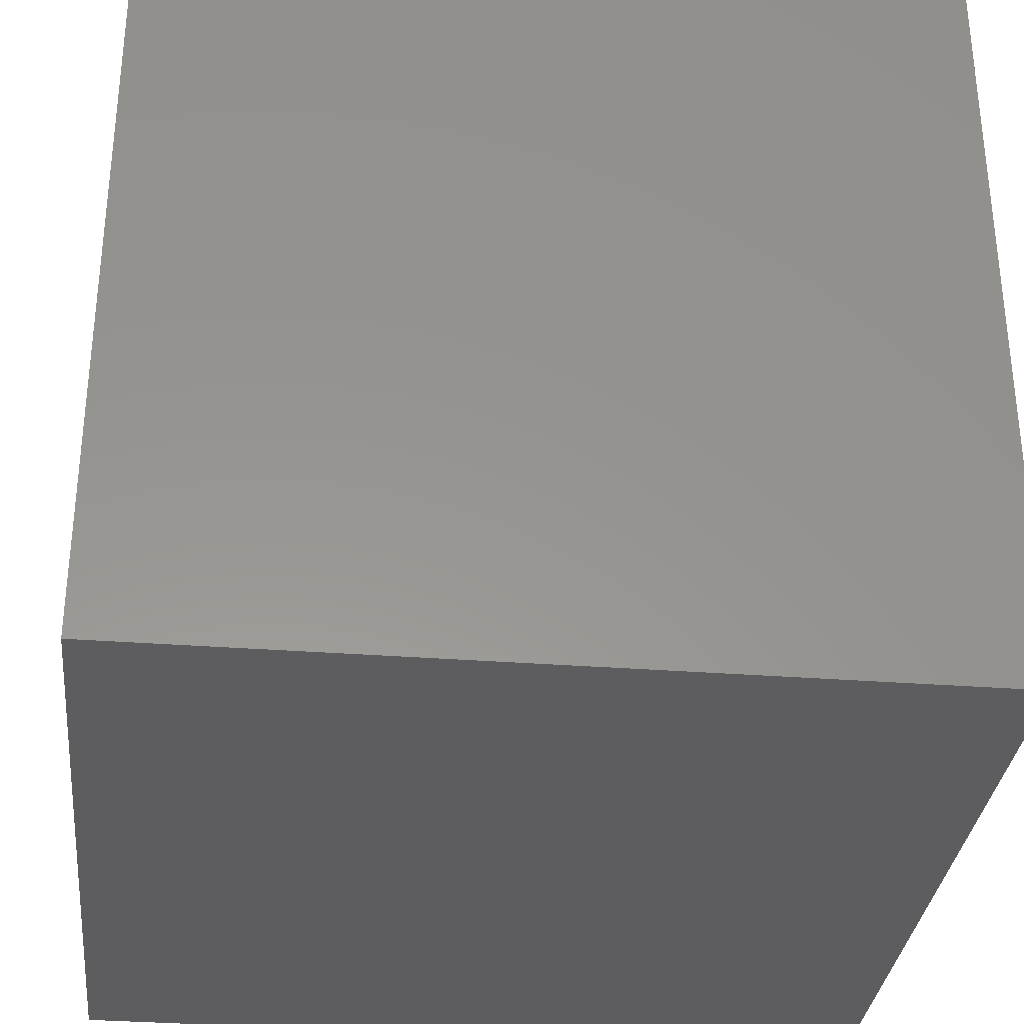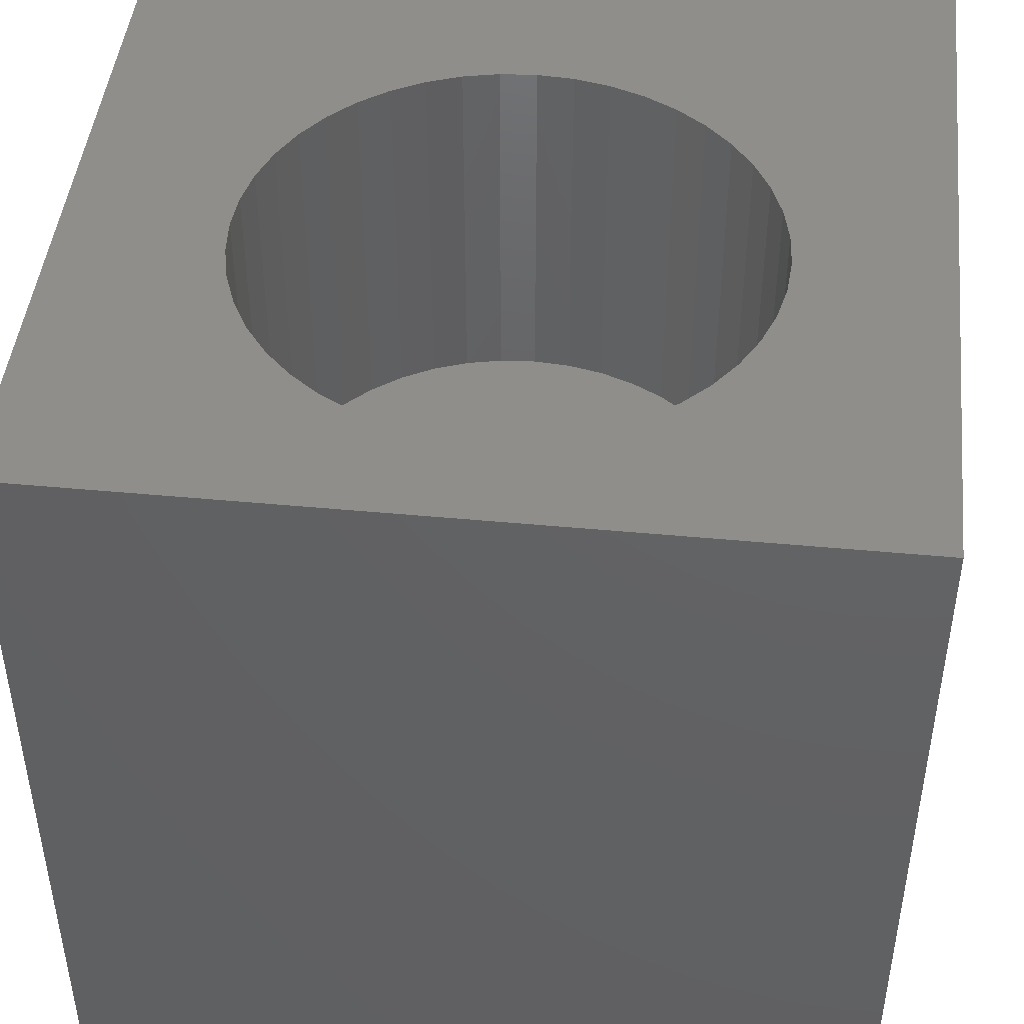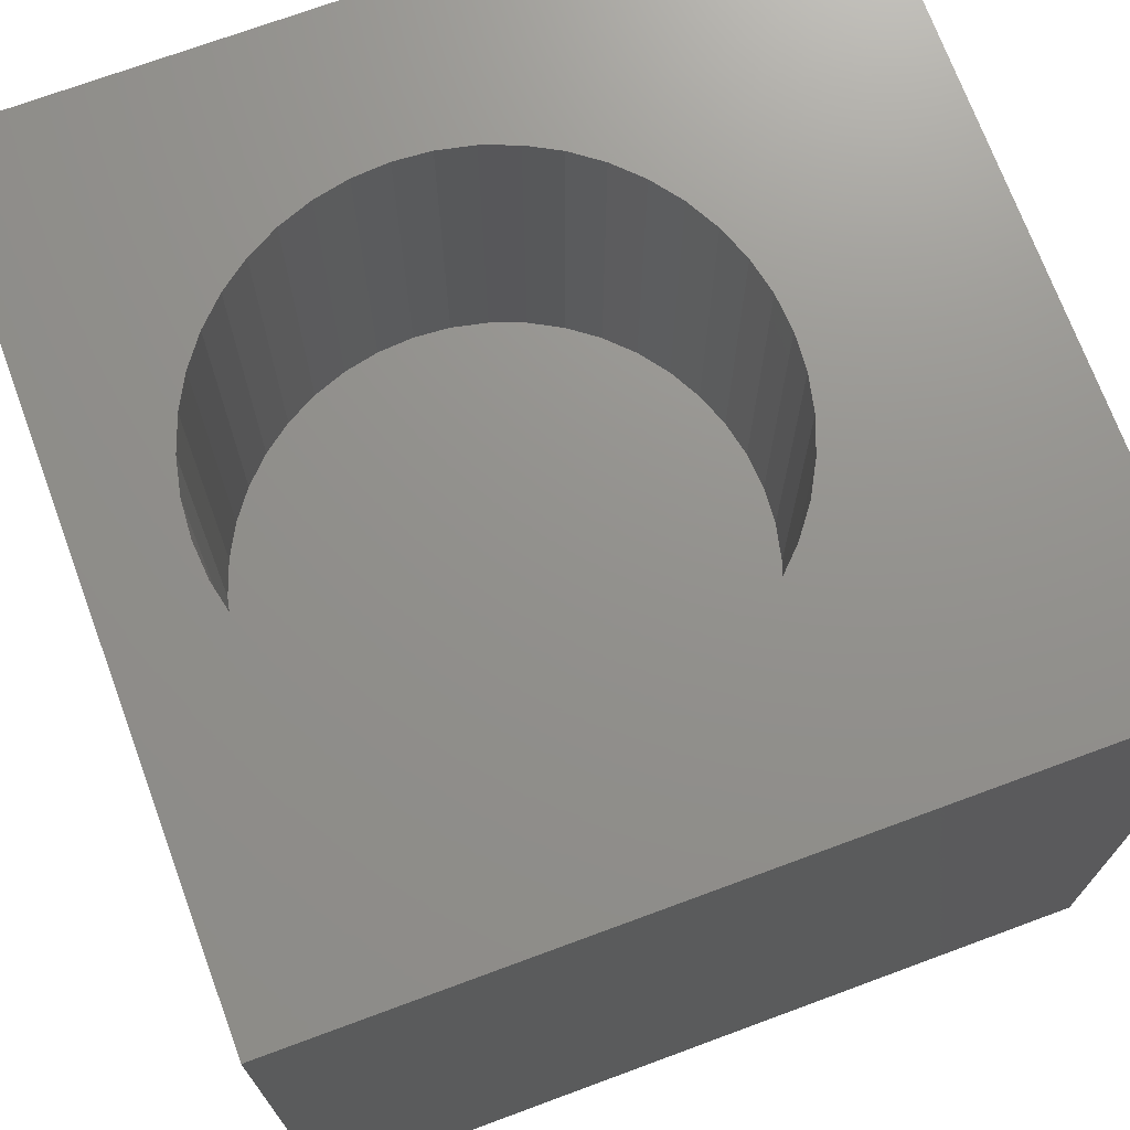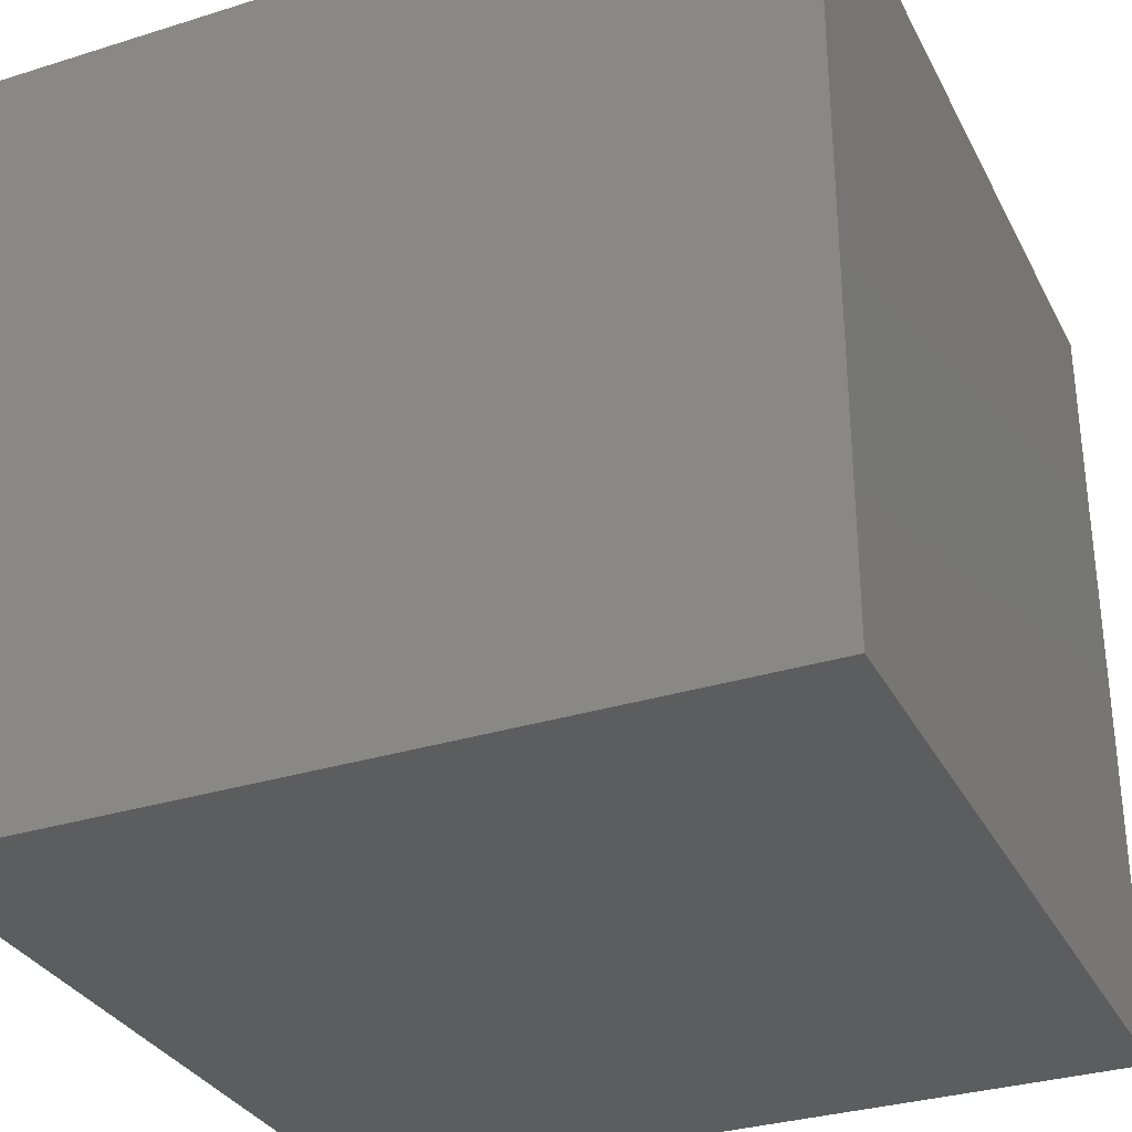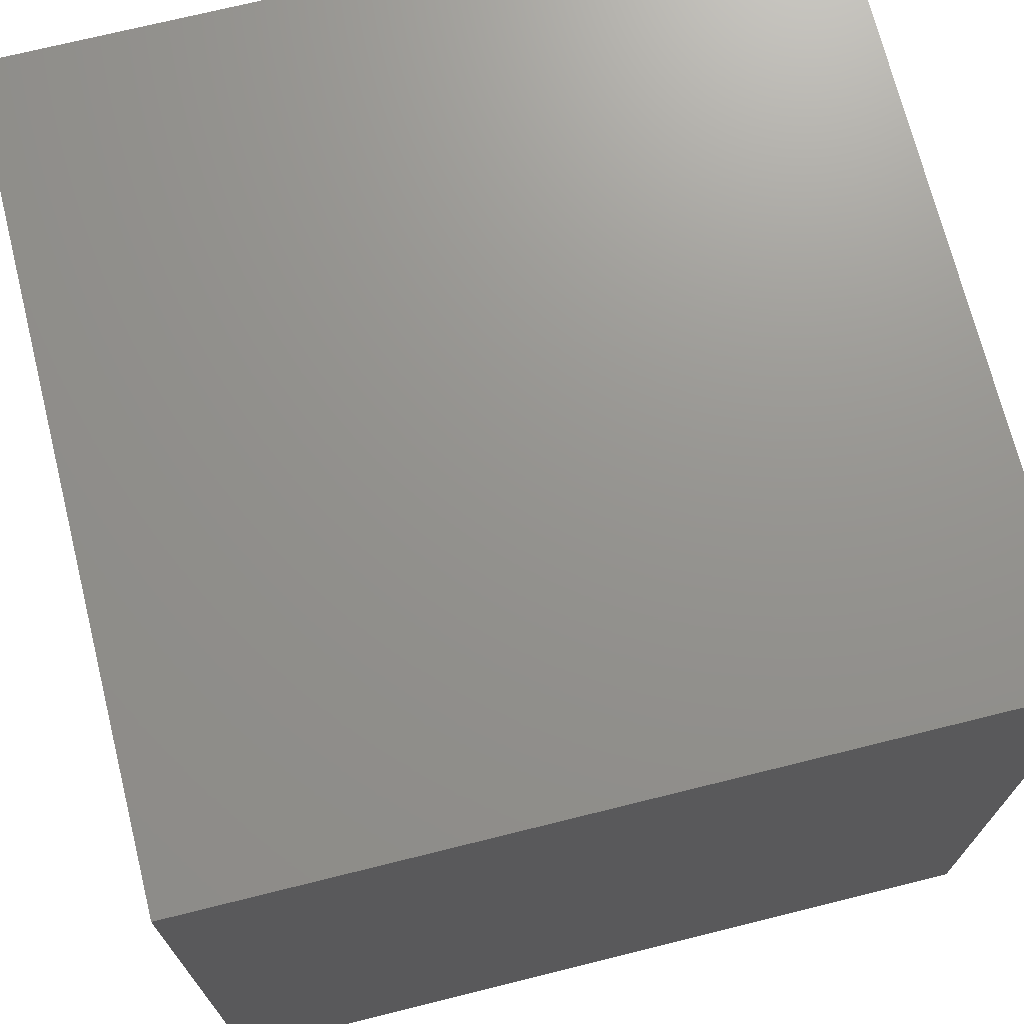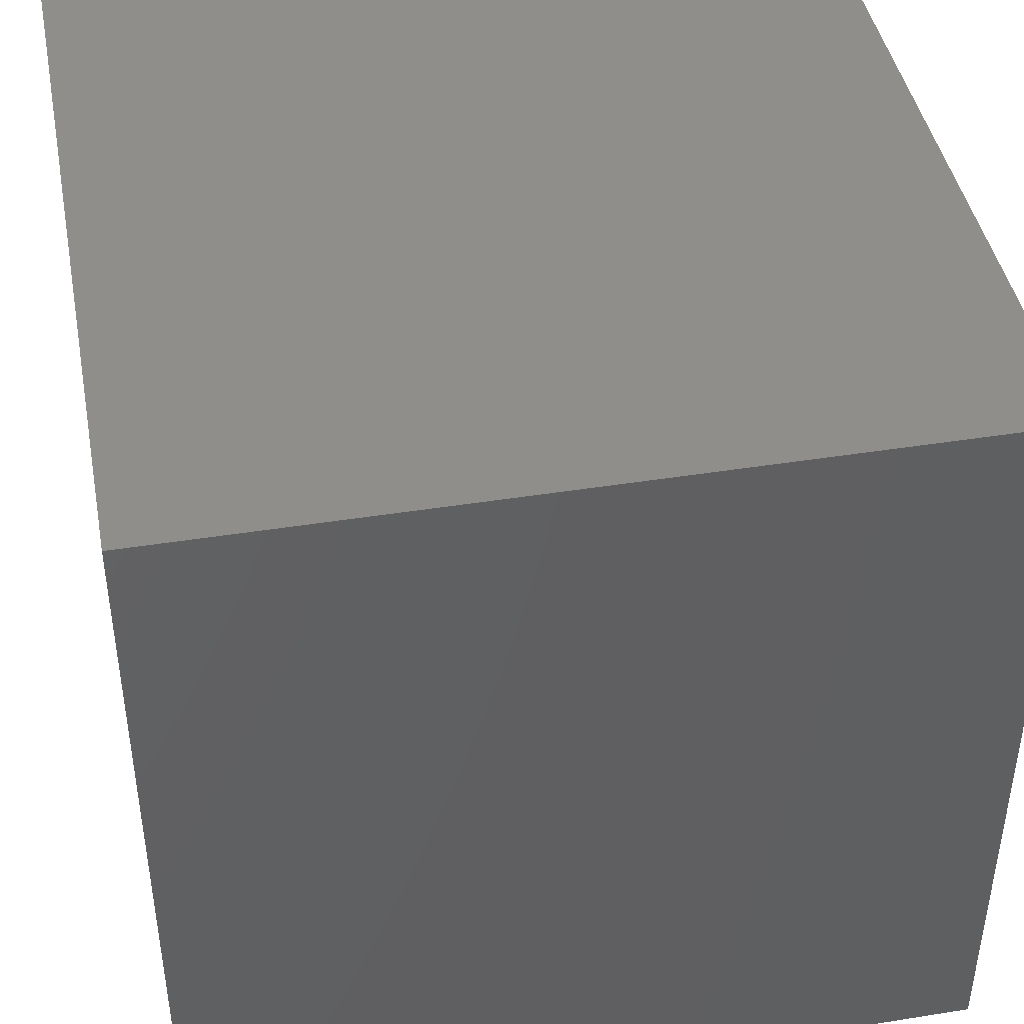
<metadata>
{"format":"stl","ext":"stl","renderer":"f3d","projection":"perspective","resolution":1024,"background":"white","views":[{"elev":-32.6,"azim":-96.1,"up":"+Y"},{"elev":45.7,"azim":96.2,"up":"+Z"},{"elev":71.9,"azim":159.7,"up":"+Z"},{"elev":-32.0,"azim":-156.3,"up":"+Y"},{"elev":71.3,"azim":-104.0,"up":"+Y"},{"elev":43.4,"azim":169.3,"up":"+Y"}]}
</metadata>
<code>
# stl→obj: 96 verts, 188 faces
v 0 10 10
v 0 10 0
v 0 0 10
v 0 0 0
v 10 0 10
v 8.734 4.159 10
v 8.578 3.741 10
v 7.781 7.406 10
v 8.096 7.091 10
v 10 10 10
v 6.177 8.139 10
v 6.613 8.044 10
v 8.364 6.733 10
v 8.578 6.341 10
v 8.734 5.923 10
v 8.829 5.487 10
v 8.861 5.041 10
v 8.829 4.596 10
v 8.364 3.349 10
v 8.096 2.992 10
v 7.781 2.676 10
v 4.849 2.038 10
v 4.431 2.194 10
v 4.039 2.408 10
v 3.682 2.676 10
v 2.633 5.487 10
v 2.728 5.923 10
v 7.031 7.888 10
v 7.423 7.674 10
v 7.423 2.408 10
v 7.031 2.194 10
v 6.613 2.038 10
v 6.177 1.943 10
v 5.731 1.911 10
v 5.286 1.943 10
v 3.366 2.992 10
v 3.098 3.349 10
v 2.884 3.741 10
v 2.884 6.341 10
v 3.098 6.733 10
v 3.366 7.091 10
v 2.728 4.159 10
v 2.633 4.596 10
v 2.601 5.041 10
v 3.682 7.406 10
v 4.039 7.674 10
v 4.431 7.888 10
v 4.849 8.044 10
v 5.286 8.139 10
v 5.731 8.171 10
v 10 10 0
v 10 0 0
v 8.829 4.596 5.39
v 8.861 5.041 5.39
v 8.829 5.487 5.39
v 8.734 5.923 5.39
v 8.578 6.341 5.39
v 8.364 6.733 5.39
v 8.096 7.091 5.39
v 7.781 7.406 5.39
v 7.423 7.674 5.39
v 7.031 7.888 5.39
v 6.613 8.044 5.39
v 6.177 8.139 5.39
v 5.731 8.171 5.39
v 5.286 8.139 5.39
v 4.849 8.044 5.39
v 4.431 7.888 5.39
v 4.039 7.674 5.39
v 3.682 7.406 5.39
v 3.366 7.091 5.39
v 3.098 6.733 5.39
v 2.884 6.341 5.39
v 2.728 5.923 5.39
v 2.633 5.487 5.39
v 2.601 5.041 5.39
v 2.633 4.596 5.39
v 2.728 4.159 5.39
v 2.884 3.741 5.39
v 3.098 3.349 5.39
v 3.366 2.992 5.39
v 3.682 2.676 5.39
v 4.039 2.408 5.39
v 4.431 2.194 5.39
v 4.849 2.038 5.39
v 5.286 1.943 5.39
v 5.731 1.911 5.39
v 6.177 1.943 5.39
v 6.613 2.038 5.39
v 7.031 2.194 5.39
v 7.423 2.408 5.39
v 7.781 2.676 5.39
v 8.096 2.992 5.39
v 8.364 3.349 5.39
v 8.578 3.741 5.39
v 8.734 4.159 5.39
f 1 2 3
f 3 2 4
f 5 6 7
f 8 9 10
f 11 12 10
f 9 13 10
f 10 13 14
f 10 14 15
f 15 16 10
f 10 16 17
f 10 17 5
f 5 17 18
f 5 18 6
f 7 19 5
f 5 19 20
f 5 20 21
f 22 23 3
f 3 23 24
f 3 24 25
f 26 27 1
f 12 28 10
f 10 28 29
f 10 29 8
f 21 30 5
f 5 30 31
f 5 31 32
f 32 33 5
f 5 33 34
f 5 34 3
f 3 34 35
f 3 35 22
f 25 36 3
f 3 36 37
f 3 37 38
f 27 39 1
f 1 39 40
f 1 40 41
f 38 42 3
f 3 42 43
f 3 43 1
f 1 43 44
f 1 44 26
f 41 45 1
f 1 45 46
f 1 46 47
f 47 48 1
f 1 48 49
f 1 49 10
f 10 49 50
f 10 50 11
f 51 10 52
f 52 10 5
f 2 51 4
f 4 51 52
f 10 51 1
f 1 51 2
f 52 5 4
f 4 5 3
f 53 17 54
f 54 17 16
f 54 16 55
f 55 16 15
f 55 15 56
f 56 15 14
f 56 14 57
f 57 14 13
f 57 13 58
f 58 13 9
f 58 9 59
f 59 9 8
f 59 8 60
f 60 8 29
f 60 29 61
f 61 29 28
f 61 28 62
f 62 28 12
f 62 12 63
f 63 12 11
f 63 11 64
f 64 11 50
f 64 50 65
f 65 50 49
f 65 49 66
f 66 49 48
f 66 48 67
f 67 48 47
f 67 47 68
f 68 47 46
f 68 46 69
f 69 46 45
f 69 45 70
f 70 45 41
f 70 41 71
f 71 41 40
f 71 40 72
f 72 40 39
f 72 39 73
f 73 39 27
f 73 27 74
f 74 27 26
f 74 26 75
f 75 26 44
f 75 44 76
f 76 44 43
f 76 43 77
f 77 43 42
f 77 42 78
f 78 42 38
f 78 38 79
f 79 38 37
f 79 37 80
f 80 37 36
f 80 36 81
f 81 36 25
f 81 25 82
f 82 25 24
f 82 24 83
f 83 24 23
f 83 23 84
f 84 23 22
f 84 22 85
f 85 22 35
f 85 35 86
f 86 35 34
f 86 34 87
f 87 34 33
f 87 33 88
f 88 33 32
f 88 32 89
f 89 32 31
f 89 31 90
f 90 31 30
f 90 30 91
f 91 30 21
f 91 21 92
f 92 21 20
f 92 20 93
f 93 20 19
f 93 19 94
f 94 19 7
f 94 7 95
f 95 7 6
f 95 6 96
f 96 6 18
f 96 18 53
f 53 18 17
f 95 96 73
f 73 96 53
f 73 53 54
f 54 55 73
f 73 55 56
f 73 56 57
f 86 75 76
f 86 87 75
f 75 87 88
f 75 88 89
f 75 92 93
f 57 58 73
f 73 58 59
f 73 59 60
f 64 65 66
f 68 69 62
f 62 69 70
f 62 70 71
f 79 80 78
f 78 80 81
f 81 82 78
f 78 82 83
f 78 83 84
f 76 77 86
f 86 77 78
f 86 78 85
f 85 78 84
f 89 90 75
f 75 90 91
f 75 91 92
f 73 74 95
f 95 74 75
f 95 75 94
f 94 75 93
f 62 63 68
f 68 63 64
f 68 64 67
f 67 64 66
f 60 61 73
f 73 61 62
f 73 62 72
f 72 62 71

</code>
